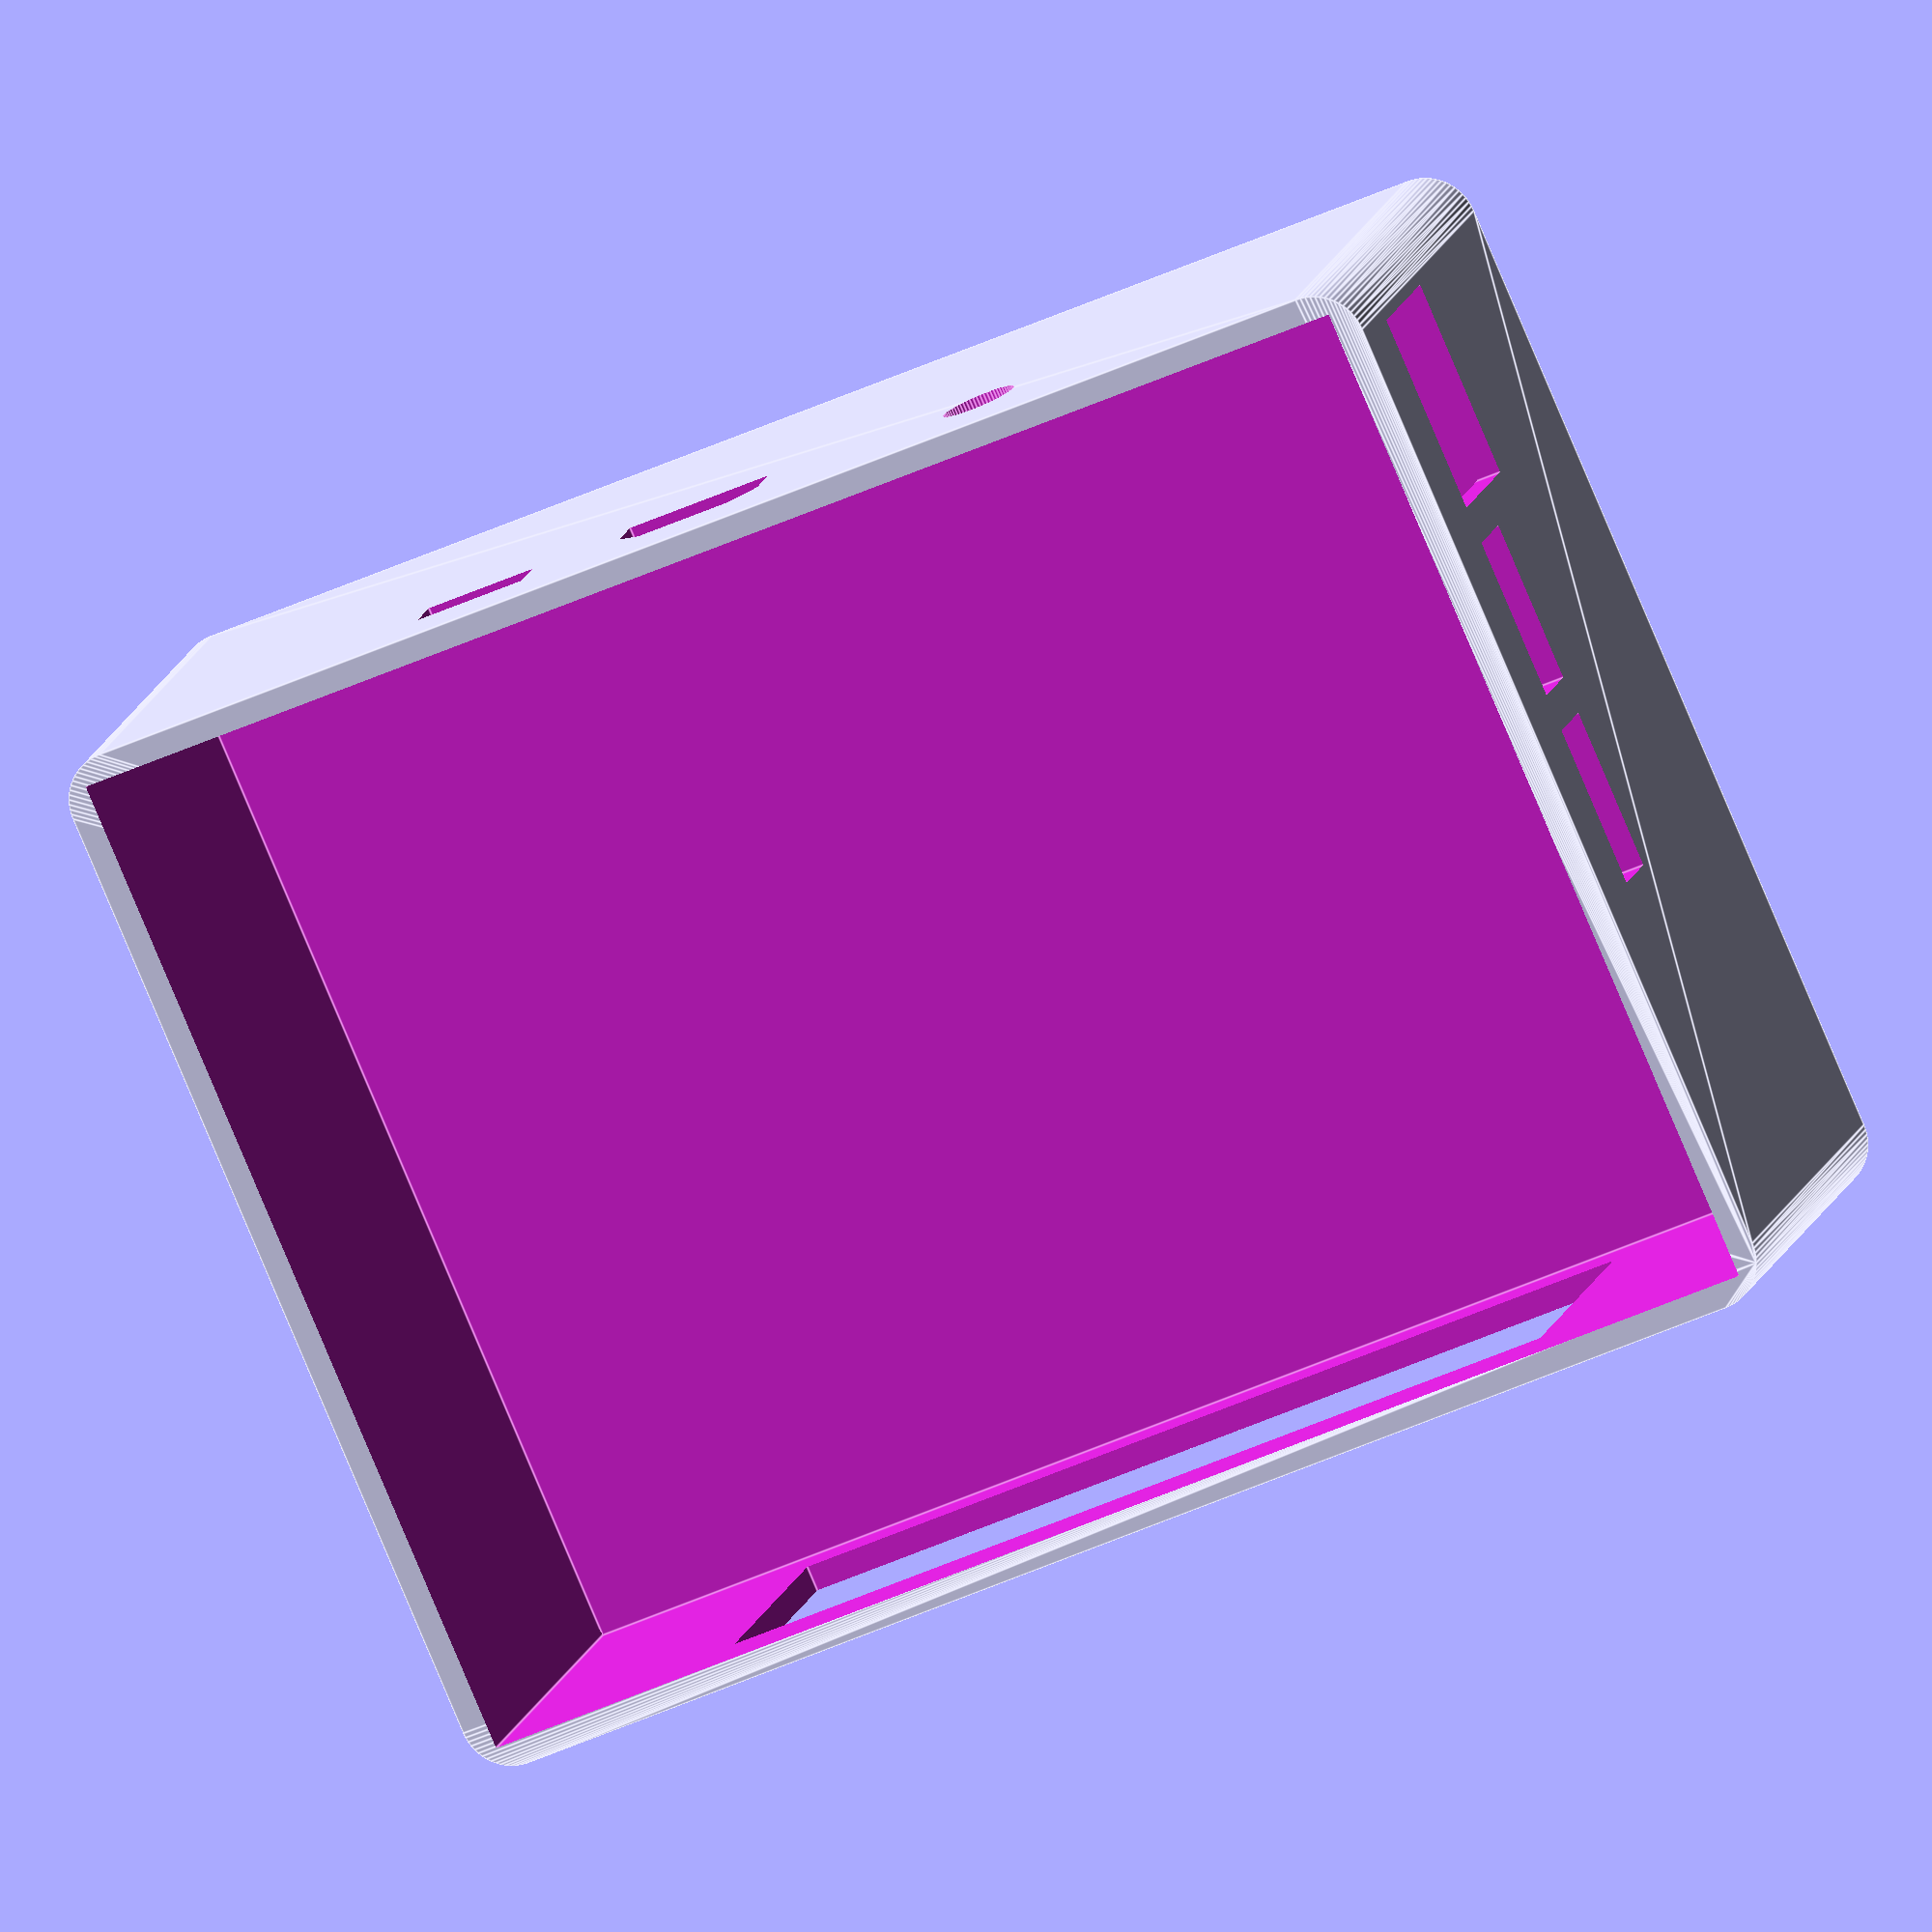
<openscad>
//number of fragments
$fn=64;

difference(){
    // outer shell
    roundedcube(112,86,40,4);

    // internal cavity
    translate([2,2,2]){
        cube([108,82,40]);
    }

    // oled window
    translate([21,-1,7]){
        cube([70,4,26]);
    }

    // ethernet
    translate([109,65,21]){
        cube([4,16,12]) ;
    }

    // usb ports
    translate([109,33,27]){
        cube([4,13,6]);
    }
    translate([109,49,27]){
        cube([4,13,6]);
    }

    // A/V jack
    translate([78,87,30]){
        rotate([90,0,0]){
            cylinder(h=4,r=3);
        }
    }

    // hdmi
    translate([47, 83,27]){
        difference(){
            cube([12,4,6]);
            translate([-2.1,0,6]){
                rotate([0,45,0]){
                    cube([3,4,3]);
                }
            }
            translate([9.9,0,6]){
                rotate([0,45,0]){
                    cube([3,4,3]);
                }
            }
        }
    }

    // power connector
    translate([30, 83, 29]){
        cube([9,4,4]) ;
    }
}

module roundedcube(xdim,ydim,zdim,rdim){
    hull(){
        translate([rdim,rdim,0])cylinder(r=rdim,h=zdim);
        translate([xdim-rdim,rdim,0])cylinder(r=rdim,h=zdim);
        translate([rdim,ydim-rdim,0])cylinder(r=rdim,h=zdim);
        translate([xdim-rdim,ydim-rdim,0])cylinder(r=rdim,h=zdim);
    }
}

</openscad>
<views>
elev=166.3 azim=156.5 roll=167.4 proj=o view=edges
</views>
